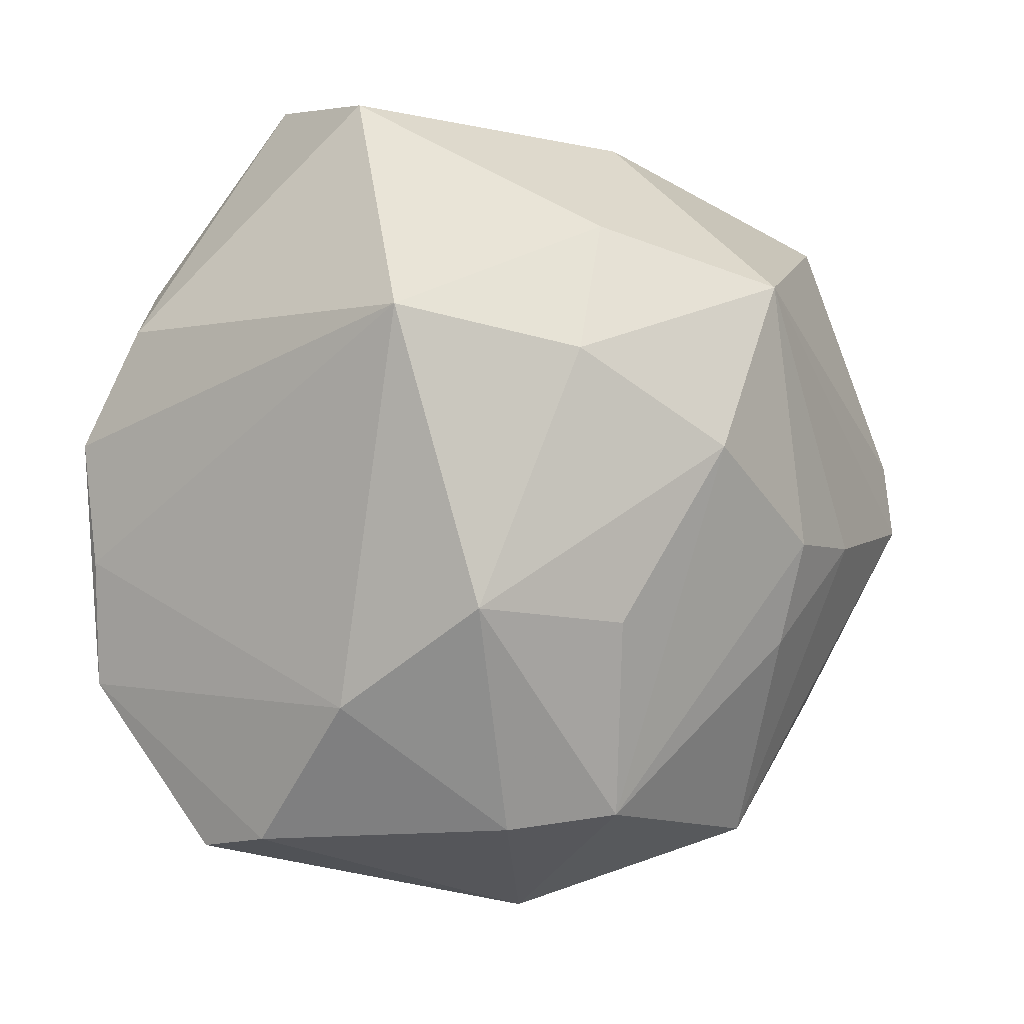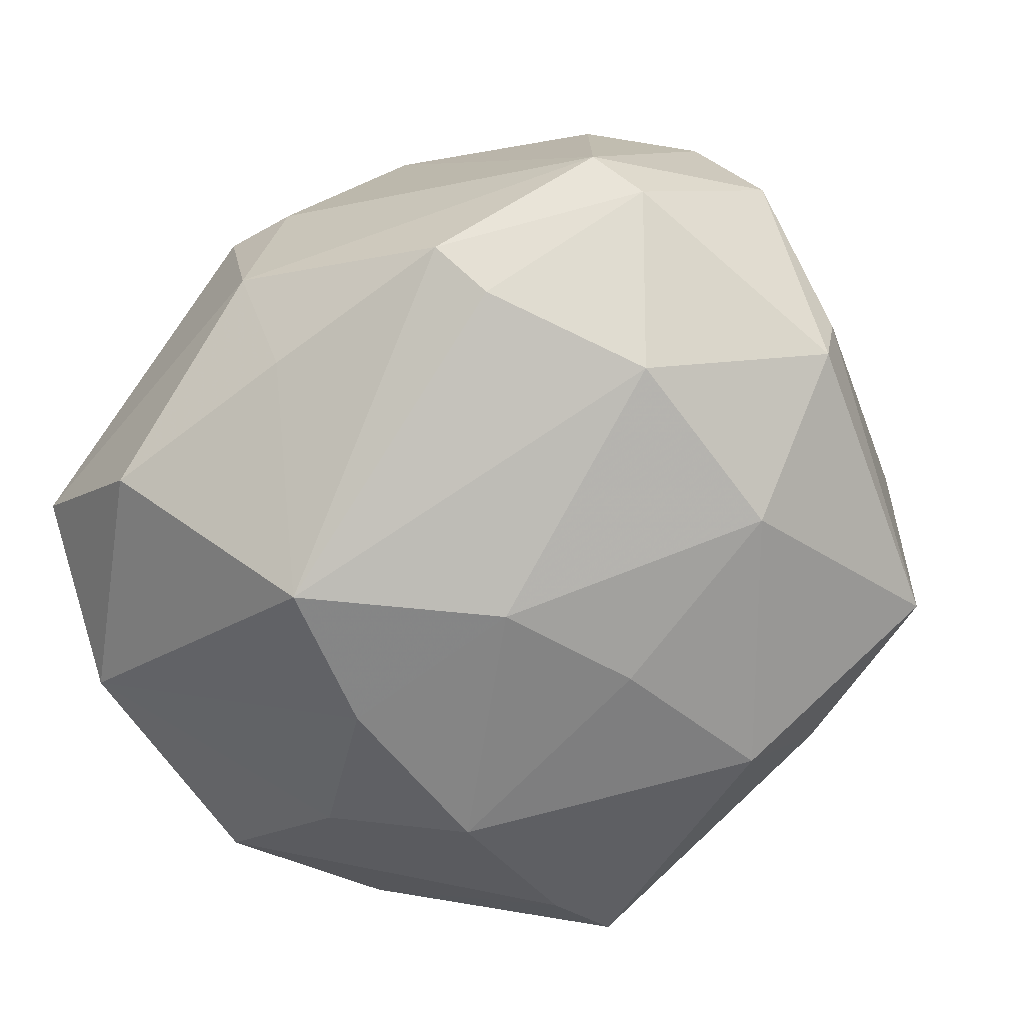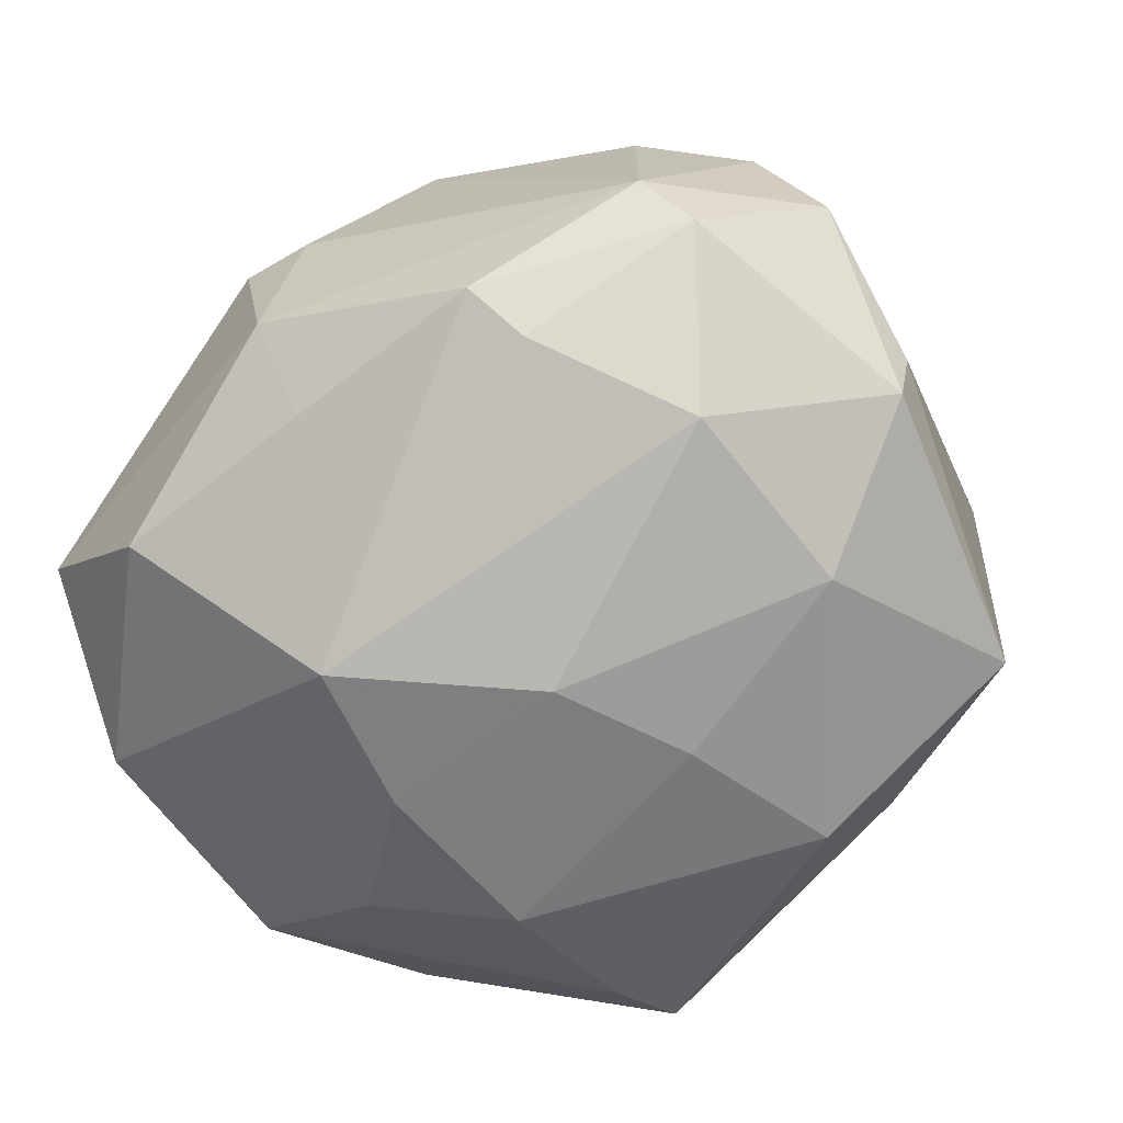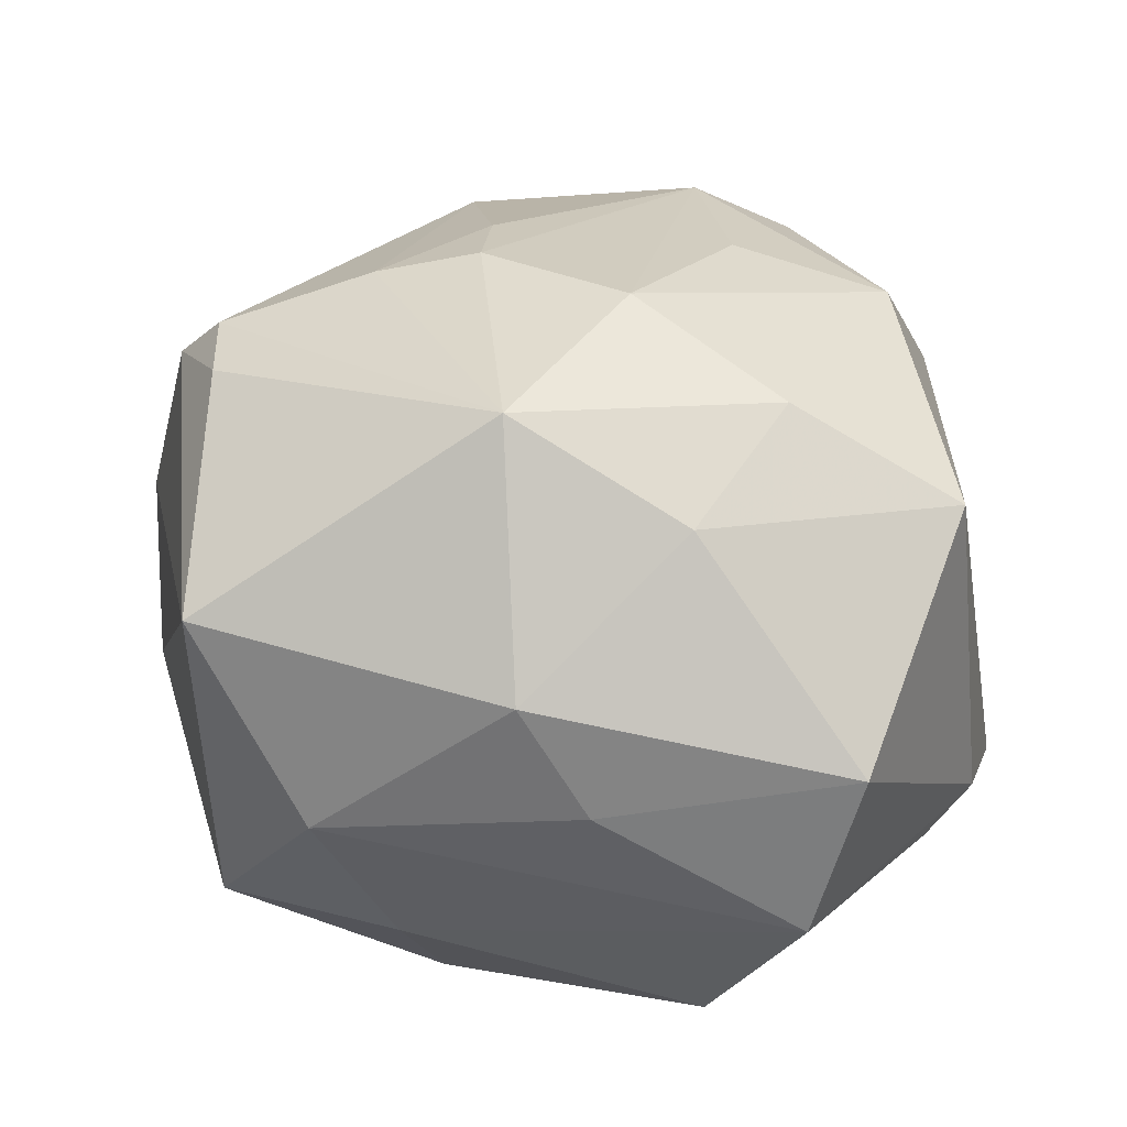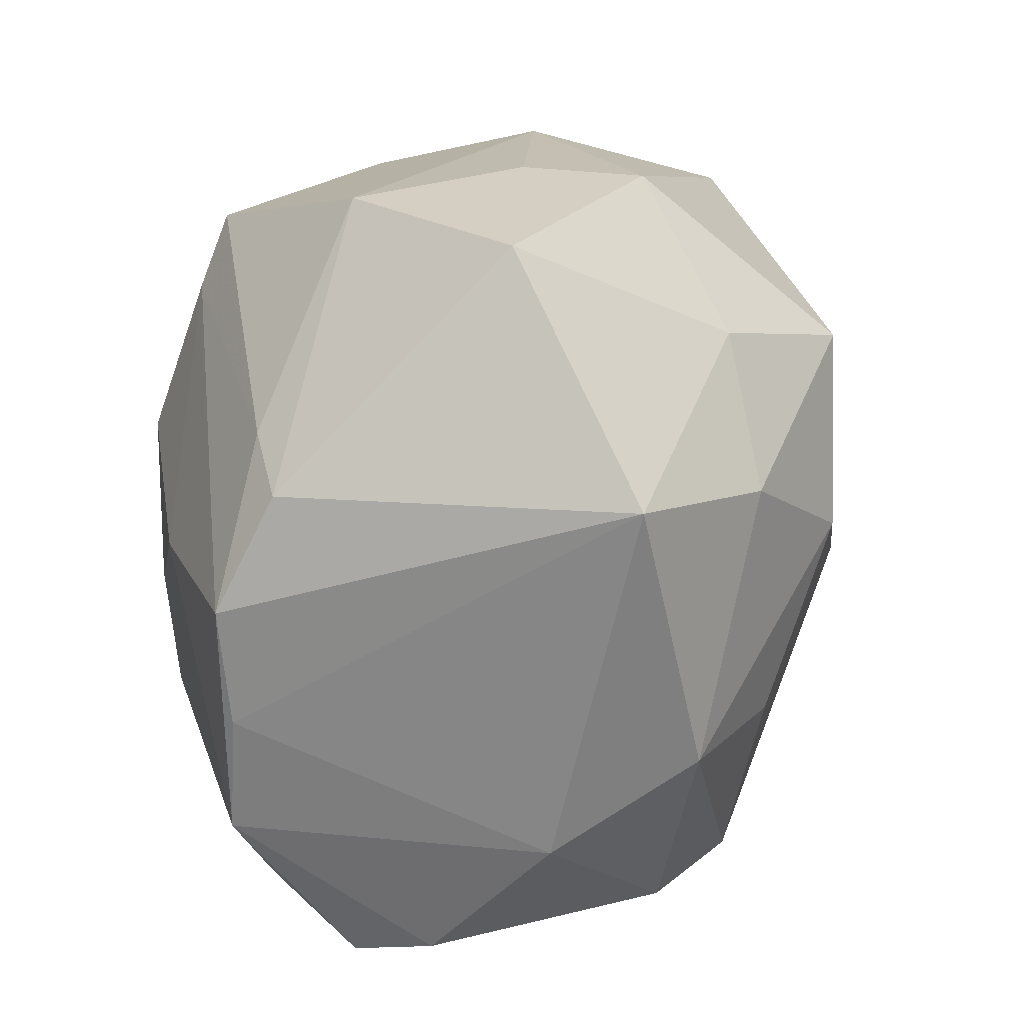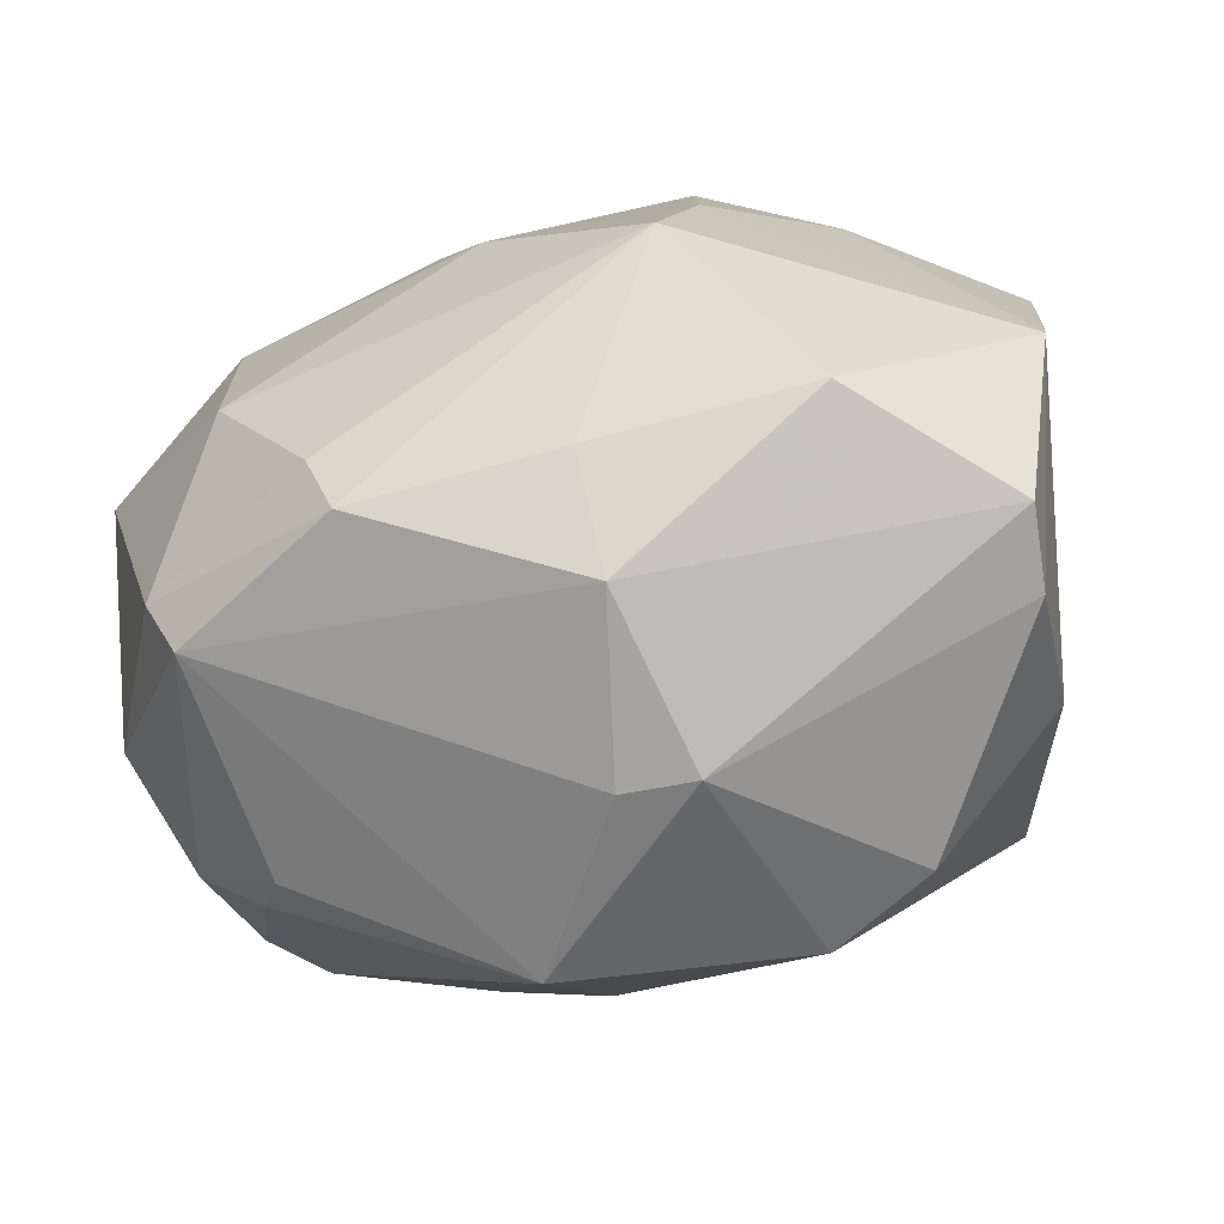
<metadata>
{"format":"obj","ext":"obj","renderer":"f3d","projection":"perspective","resolution":1024,"background":"white","views":[{"elev":-2.2,"azim":-45.0,"up":"+Y"},{"elev":-65.6,"azim":38.8,"up":"+Z"},{"elev":-63.3,"azim":40.2,"up":"+Z"},{"elev":37.8,"azim":-176.8,"up":"+Z"},{"elev":23.2,"azim":-75.5,"up":"+Y"},{"elev":-78.6,"azim":-165.7,"up":"+Y"}]}
</metadata>
<code>
v -0.03048 0.005737 -0.02943
v 0.03089 0.005551 -0.03193
v 0.04272 -0.005723 0.02421
v 0.02057 -0.03745 -0.02086
v -0.0168 0.01418 -0.03583
v 0.04753 -0.001016 -0.01407
v 0.03608 0.02995 -0.021
v -0.03045 0.04277 0.009426
v 0.04618 -0.001337 -0.02105
v -0.03878 0.02332 -0.01548
v -0.02385 -0.0386 -0.02143
v -0.01584 0.03913 -0.02662
v 0.00412 -0.00492 -0.03778
v -0.02561 0.04506 -0.008851
v -0.003852 0.04344 0.003737
v 0.01006 -0.004704 0.03826
v 0.01284 0.02791 -0.03351
v -0.01245 -0.02049 -0.03661
v -0.03284 -0.01178 0.03052
v -0.02186 0.01523 0.03429
v 0.005684 0.02364 0.03775
v -0.03758 -0.03654 0.001973
v -0.03841 -0.03771 -0.006617
v -0.04599 -0.006755 -0.0169
v 0.03829 -0.0323 -0.01108
v 0.03845 -0.02379 0.01583
v -0.0397 0.01904 0.0253
v 0.02254 -0.03117 -0.02477
v -0.01775 0.03152 -0.0292
v -0.001176 -0.04544 -0.01031
v -0.04681 0.006209 -0.01787
v 0.03686 0.03221 0.01771
v 0.03588 -0.02907 0.01259
v 0.01377 -0.03718 0.02533
v 0.02452 0.04002 -0.002116
v 0.04927 -0.01421 0.000289
v 0.03777 -0.002797 0.02993
v 0.04452 -0.01937 0.01272
v -0.04385 0.01865 -0.01221
v -0.02273 -0.03514 0.02441
v 0.009761 -0.01565 0.03506
v 0.002695 -0.04451 0.008121
v 0.01637 0.03696 -0.01916
v -0.04451 -0.02019 -0.01812
v -0.0161 -0.0133 0.03489
v 0.04072 -0.02684 -0.01502
v -0.005806 0.005407 0.04015
v -0.0169 -0.004779 -0.03611
v -0.01292 0.02936 0.02881
v 0.02131 -0.005003 0.03538
v -0.004898 -0.0457 0.008403
v 0.009433 0.009997 -0.03626
v 0.003448 0.04132 0.01571
v -0.03841 -0.02211 0.01568
v -0.001183 -0.03821 -0.02125
v 0.03726 0.005038 0.0291
v 0.03135 -0.01526 -0.02941
v -0.01186 -0.03382 0.03
f 23 30 51
f 51 34 58
f 36 9 6
f 6 32 36
f 25 30 4
f 25 33 34
f 4 30 55
f 47 19 45
f 45 58 47
f 19 58 45
f 2 57 13
f 9 57 2
f 47 58 16
f 34 33 26
f 26 37 34
f 12 5 29
f 31 29 1
f 1 29 5
f 51 30 42
f 30 25 42
f 42 34 51
f 42 25 34
f 46 9 36
f 36 25 46
f 46 57 9
f 46 28 57
f 46 25 4
f 4 28 46
f 31 1 44
f 51 58 40
f 40 58 19
f 19 54 40
f 17 5 12
f 35 14 15
f 10 14 12
f 10 29 31
f 12 29 10
f 34 37 50
f 38 26 33
f 38 25 36
f 33 25 38
f 31 44 24
f 24 44 54
f 23 44 11
f 30 23 11
f 11 55 30
f 22 40 54
f 22 44 23
f 54 44 22
f 22 23 51
f 51 40 22
f 2 17 7
f 9 2 7
f 7 6 9
f 32 6 7
f 35 32 7
f 52 2 13
f 52 17 2
f 13 5 52
f 5 17 52
f 35 15 53
f 53 32 35
f 34 50 41
f 41 50 16
f 41 58 34
f 41 16 58
f 37 26 3
f 26 38 3
f 3 38 36
f 3 56 37
f 36 32 3
f 32 56 3
f 13 57 18
f 57 28 18
f 55 11 18
f 4 55 18
f 18 28 4
f 18 11 44
f 43 17 12
f 43 7 17
f 35 7 43
f 43 14 35
f 12 14 43
f 8 15 14
f 8 53 15
f 32 53 21
f 21 56 32
f 47 16 21
f 16 50 21
f 37 56 21
f 21 50 37
f 48 5 13
f 13 18 48
f 48 1 5
f 48 44 1
f 48 18 44
f 31 24 27
f 27 24 54
f 27 54 19
f 31 27 39
f 39 10 31
f 39 27 8
f 14 10 39
f 39 8 14
f 53 8 49
f 49 21 53
f 8 27 49
f 47 21 20
f 20 19 47
f 20 27 19
f 21 49 20
f 20 49 27

</code>
